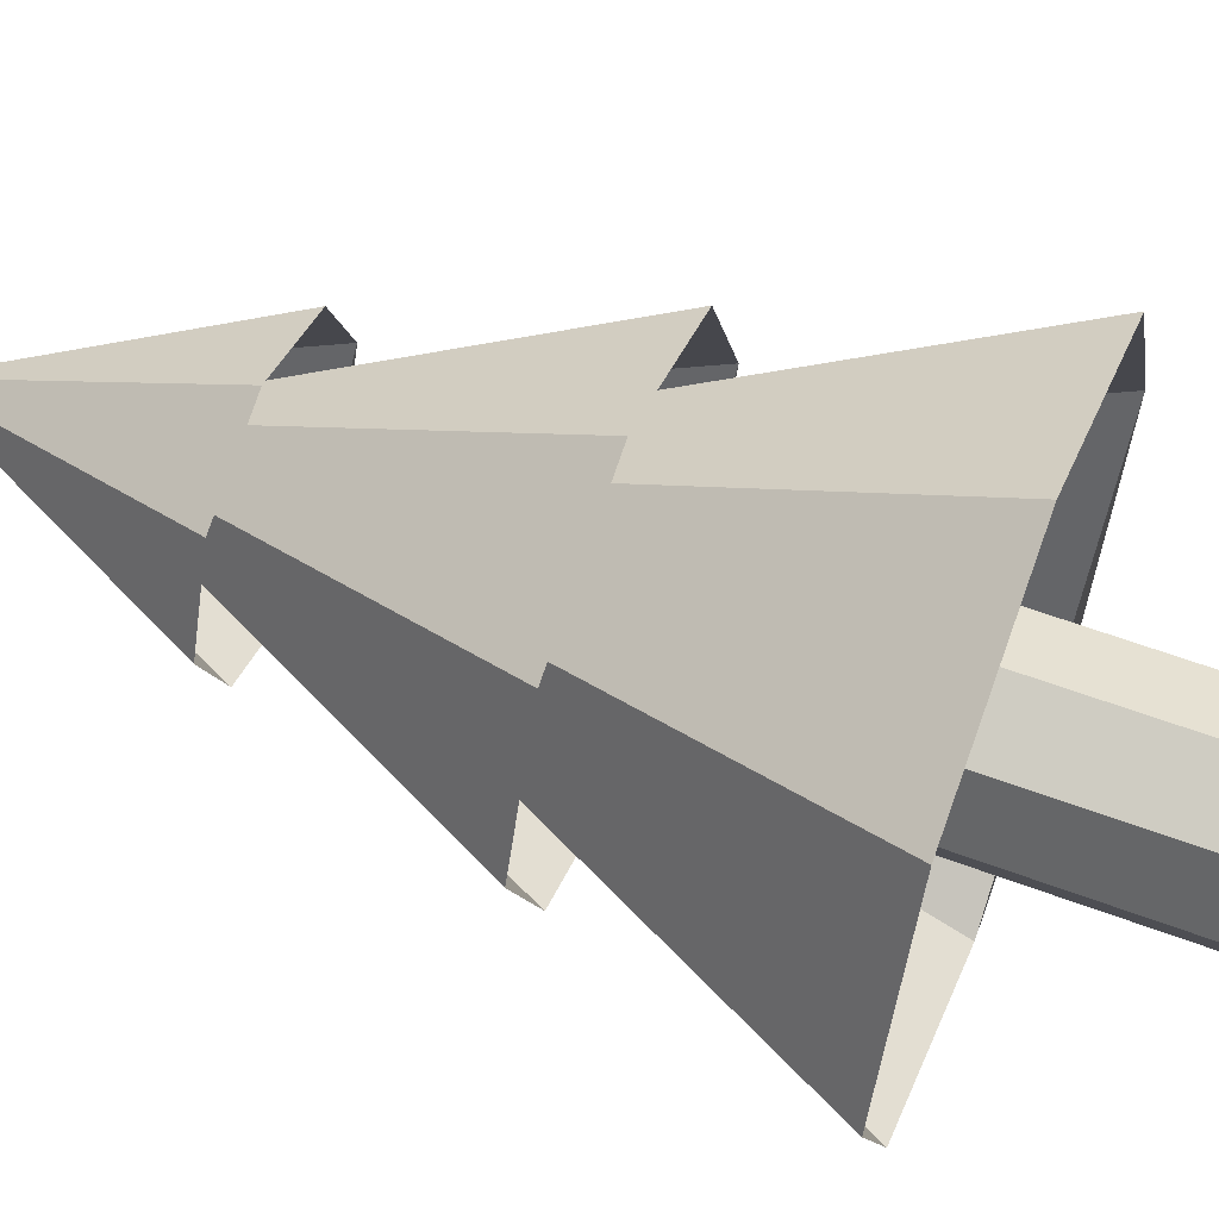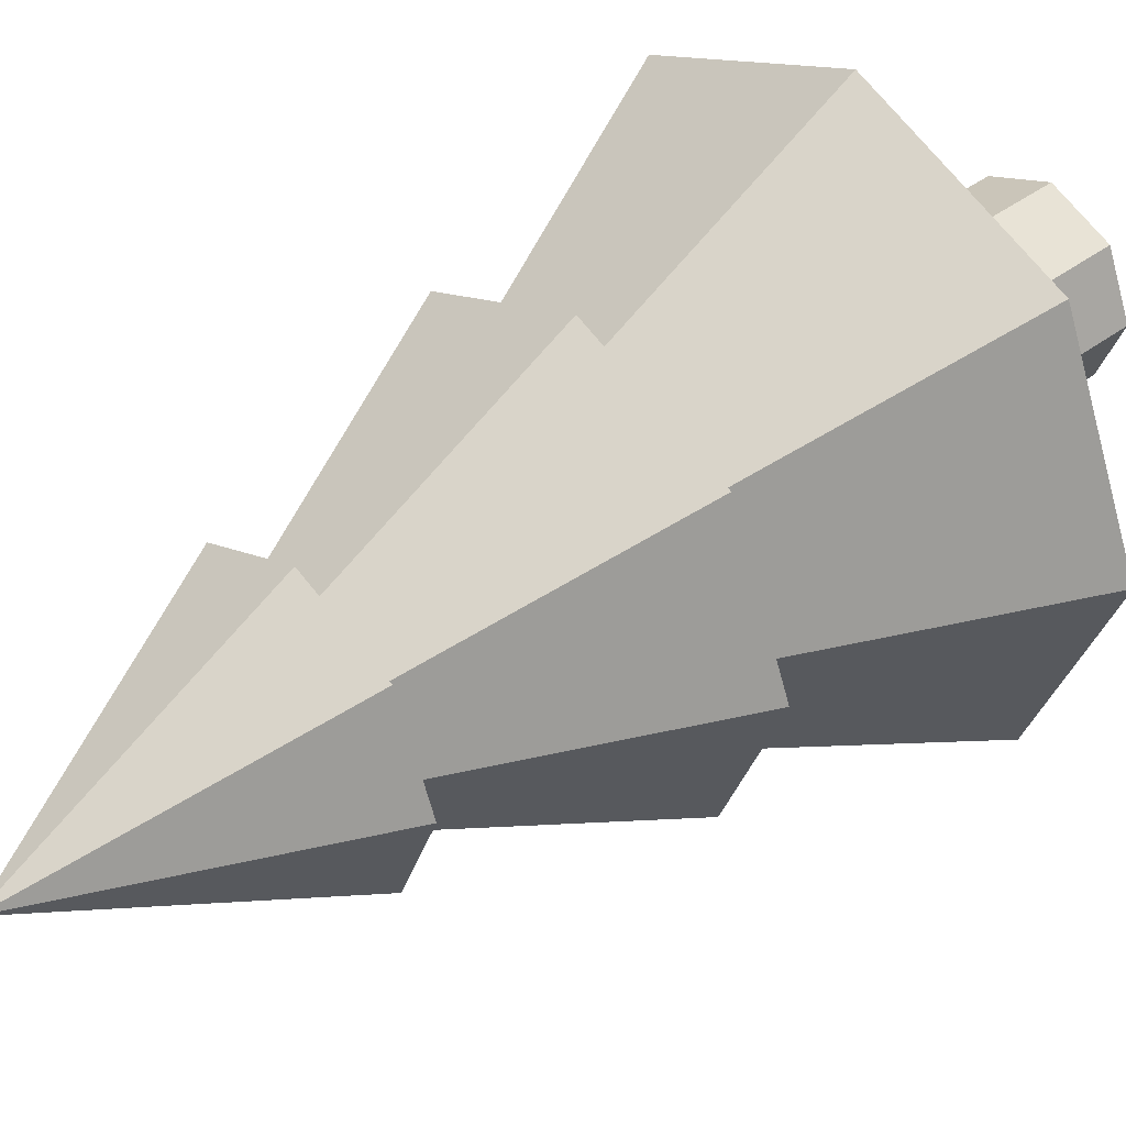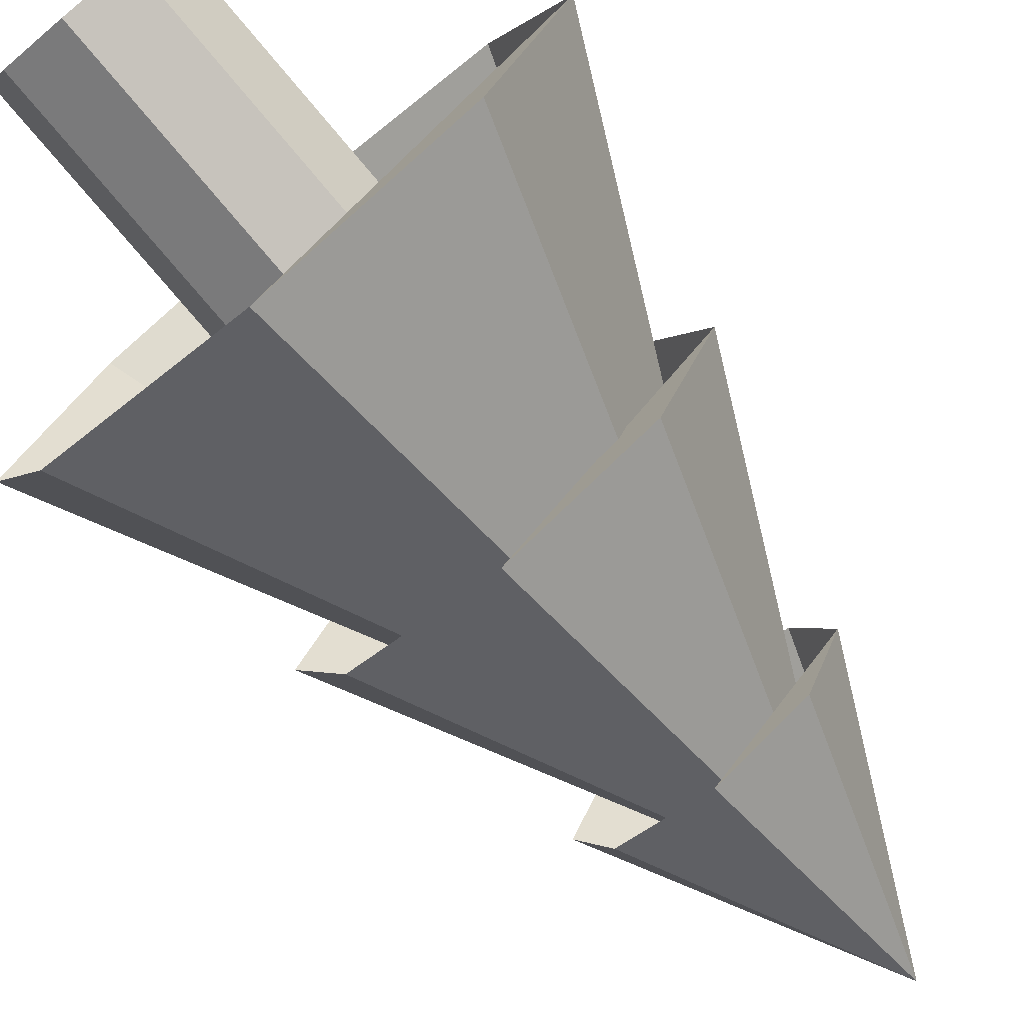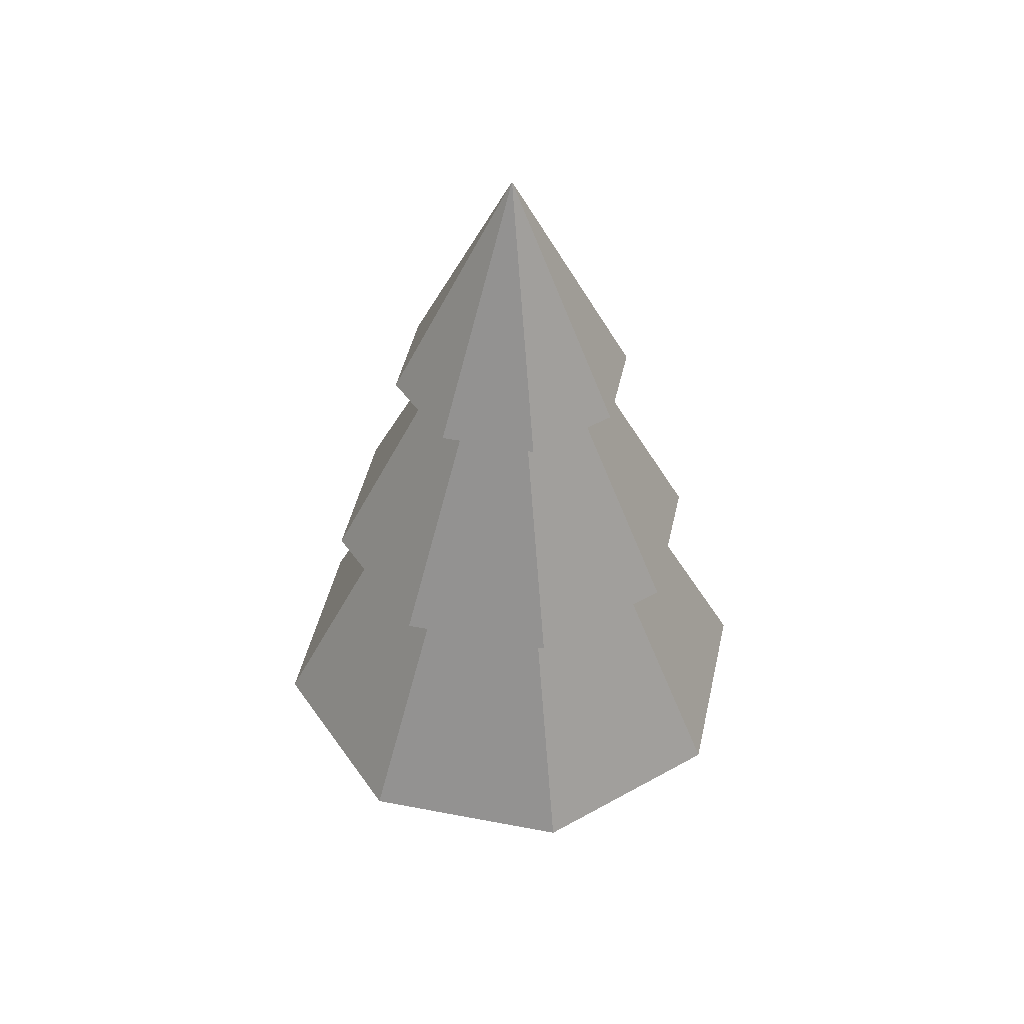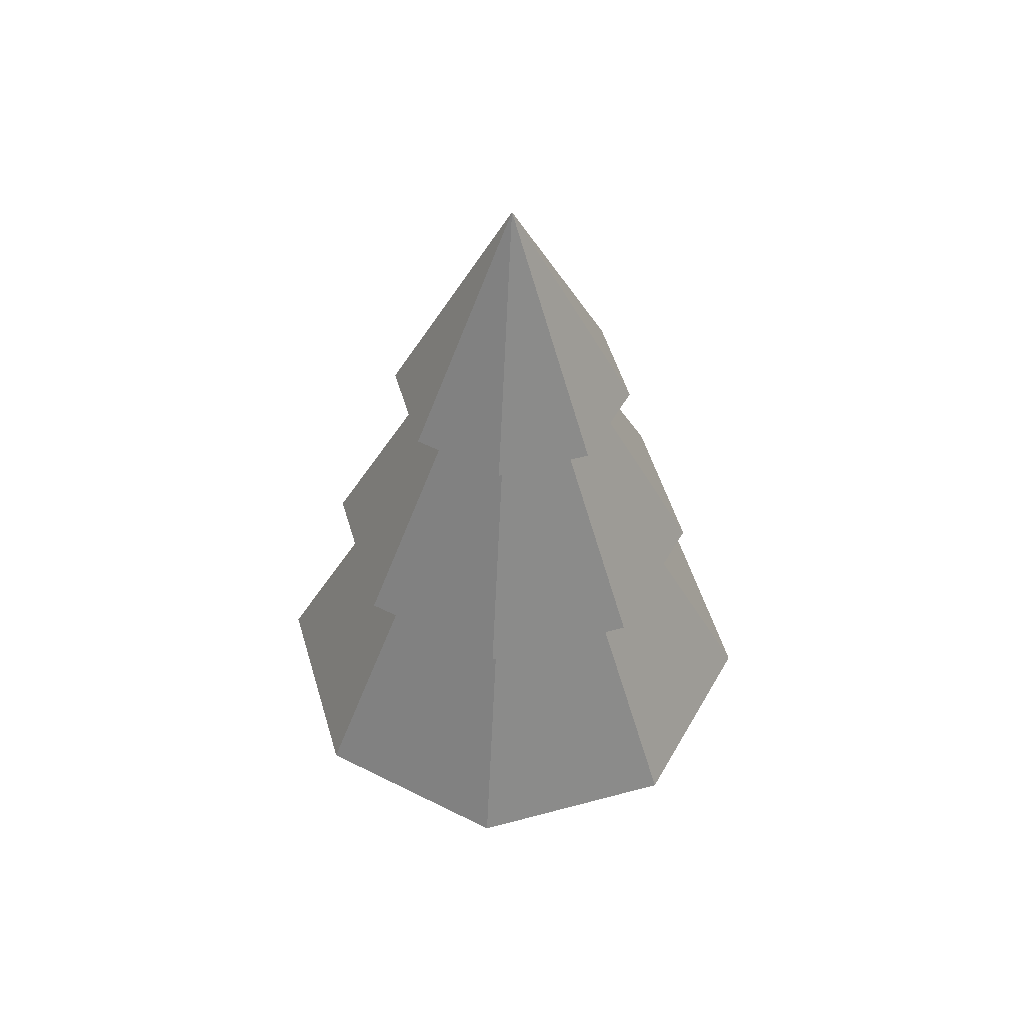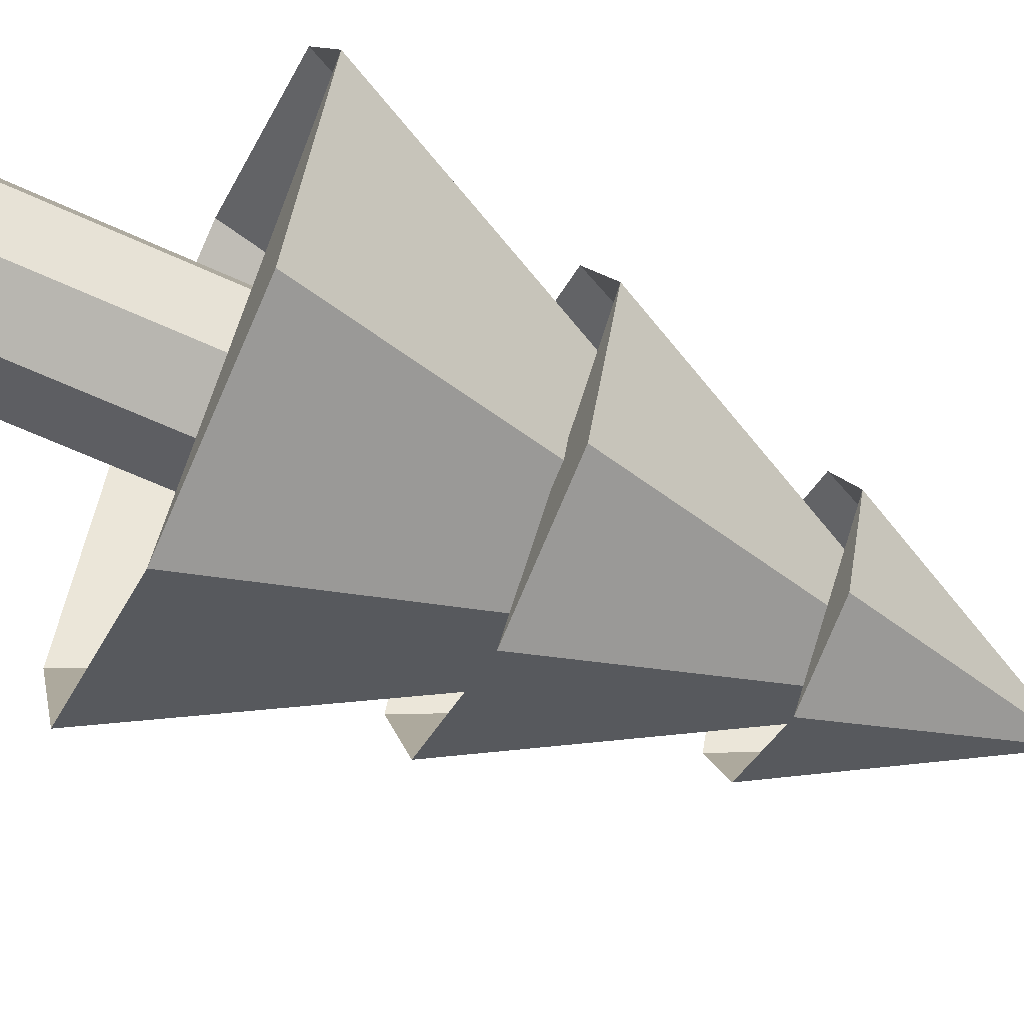
<metadata>
{"format":"obj","ext":"obj","renderer":"f3d","projection":"perspective","resolution":1024,"background":"white","views":[{"elev":59.3,"azim":-68.9,"up":"+Z"},{"elev":40.8,"azim":-132.6,"up":"+Z"},{"elev":-76.7,"azim":40.0,"up":"+Z"},{"elev":46.4,"azim":-145.1,"up":"+Y"},{"elev":51.9,"azim":-173.8,"up":"+Y"},{"elev":-60.7,"azim":64.4,"up":"+Z"}]}
</metadata>
<code>
v 0 4.327 -0.9695
v 0.6855 4.327 -0.6855
v 0.9695 4.327 0
v 0.6855 4.327 0.6855
v -0 4.327 0.9695
v 0 6.266 0
v -0.6855 4.327 0.6855
v -0.9695 4.327 -0
v -0.6855 4.327 -0.6855
f 8 6 9
f 1 6 2
f 7 6 8
f 5 6 7
f 4 6 5
f 3 6 4
f 9 6 1
f 2 6 3
f 1 2 3
v 0 2.547 -1.526
v 1.079 2.547 -1.079
v 1.526 2.547 0
v 1.079 2.547 1.079
v -0 2.547 1.526
v 0 5.599 0
v -1.079 2.547 1.079
v -1.526 2.547 -0
v -1.079 2.547 -1.079
f 17 15 18
f 10 15 11
f 16 15 17
f 14 15 16
f 13 15 14
f 12 15 13
f 18 15 10
f 11 15 12
f 10 11 12
v 0 0.6562 -2.086
v 1.475 0.6562 -1.475
v 2.086 0.6562 0
v 1.475 0.6562 1.475
v -0 0.6562 2.086
v 0 4.829 0
v -1.475 0.6562 1.475
v -2.086 0.6562 -0
v -1.475 0.6562 -1.475
f 26 24 27
f 19 24 20
f 25 24 26
f 23 24 25
f 22 24 23
f 21 24 22
f 27 24 19
f 20 24 21
f 19 20 21
v 0 -1 -0.6304
v 0 1 -0.6304
v 0.4458 -1 -0.4458
v 0.4458 1 -0.4458
v 0.6304 -1 0
v 0.6304 1 0
v 0.4458 -1 0.4458
v 0.4458 1 0.4458
v -0 -1 0.6304
v -0 1 0.6304
v -0.4458 -1 0.4458
v -0.4458 1 0.4458
v -0.6304 -1 -0
v -0.6304 1 -0
v -0.4458 -1 -0.4458
v -0.4458 1 -0.4458
f 28 29 31 30
f 30 31 33 32
f 32 33 35 34
f 34 35 37 36
f 36 37 39 38
f 38 39 41 40
f 31 29 43 41
f 42 43 29 28
f 40 41 43 42
f 28 30 32 34

</code>
